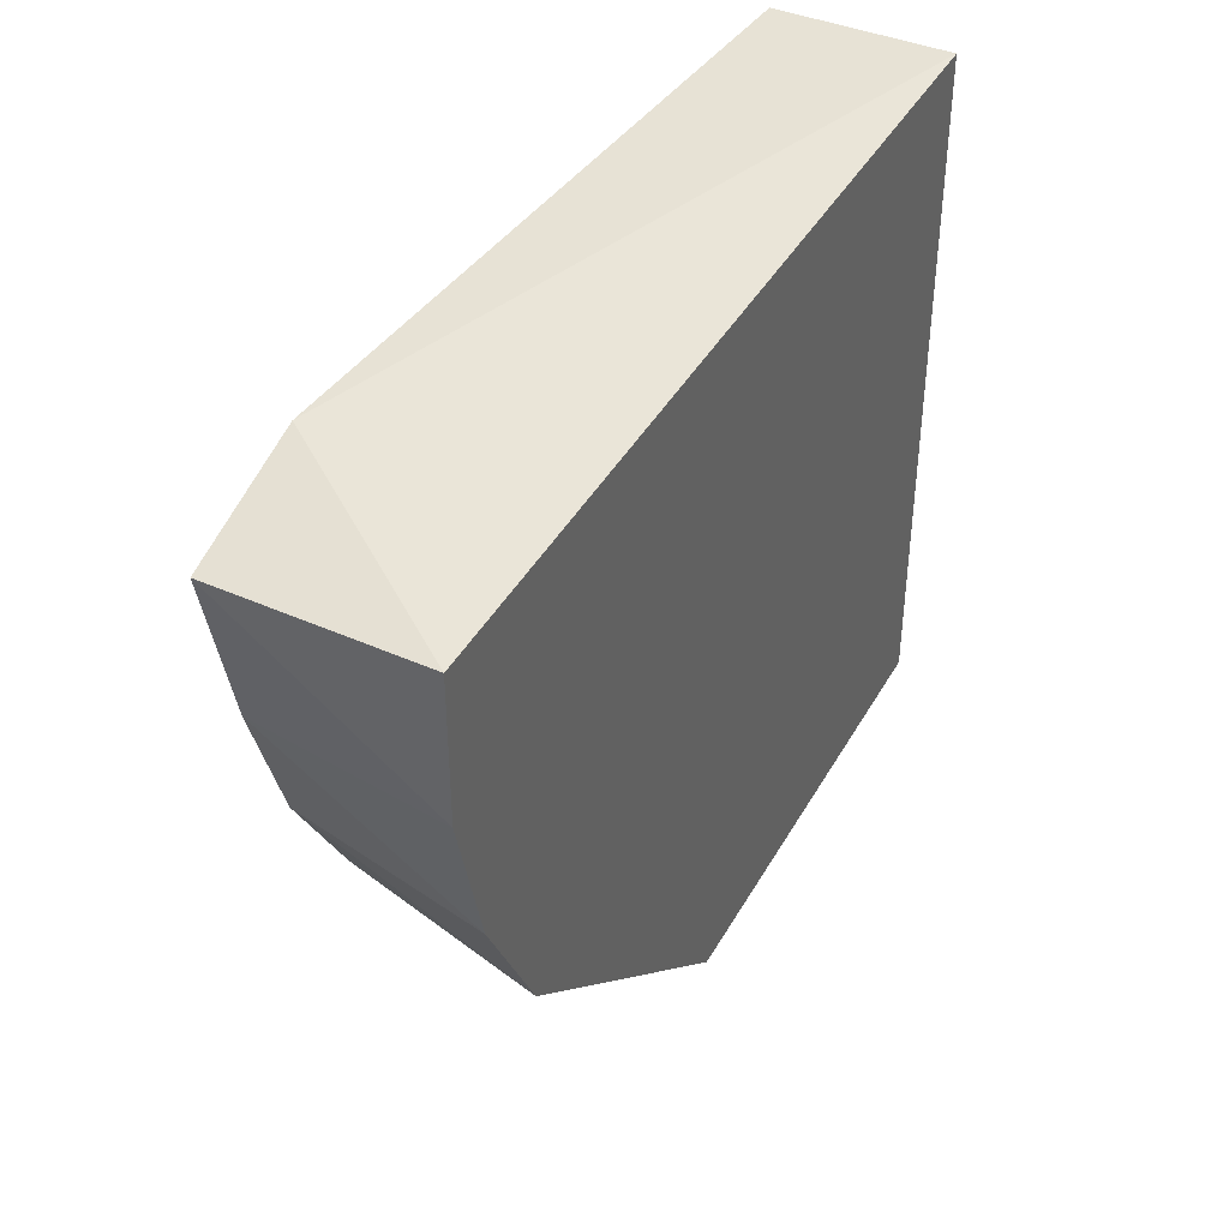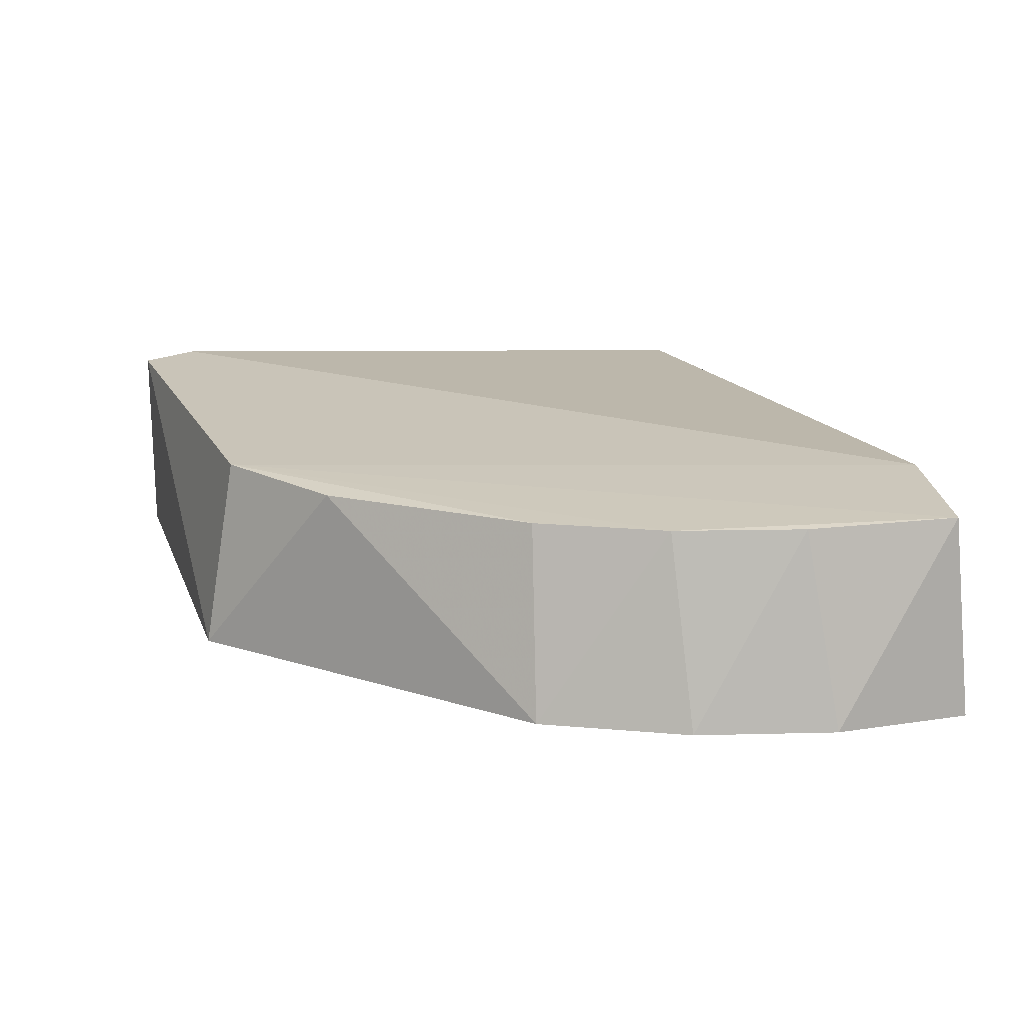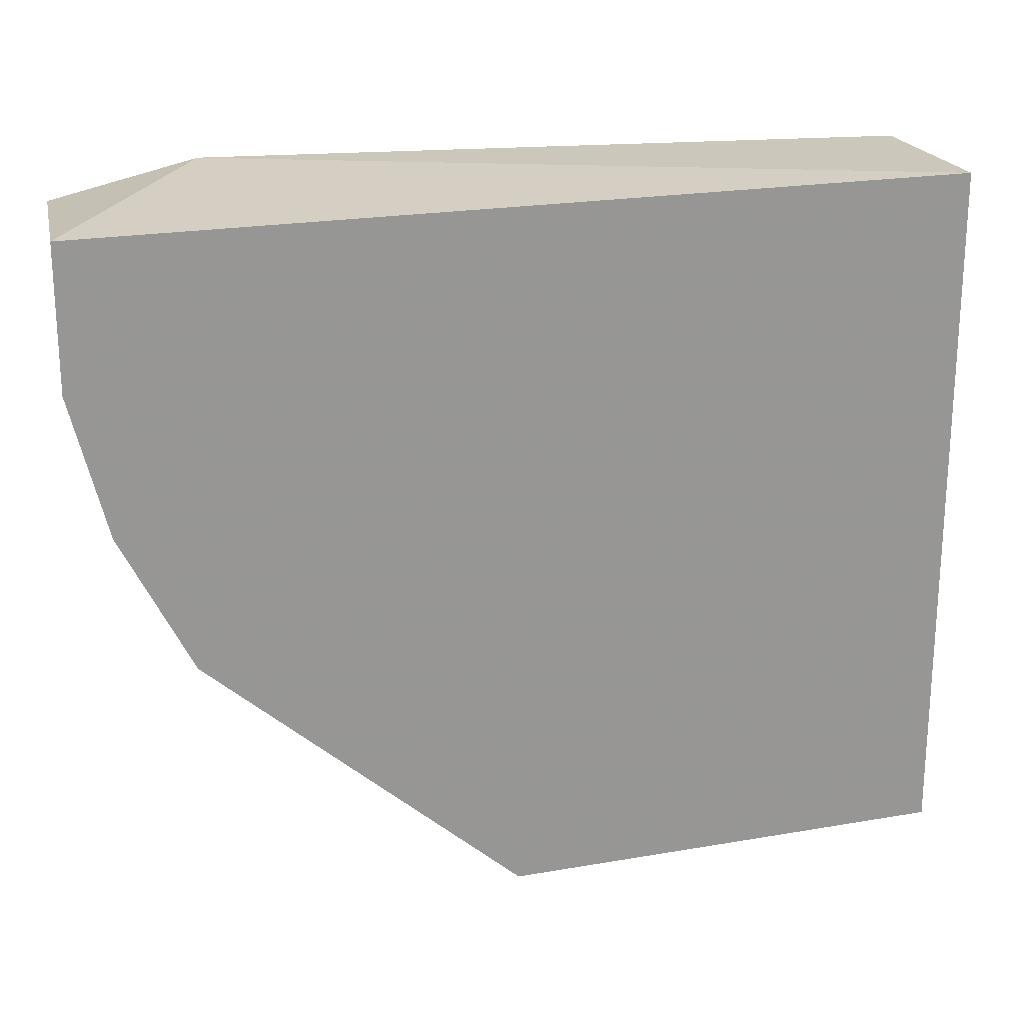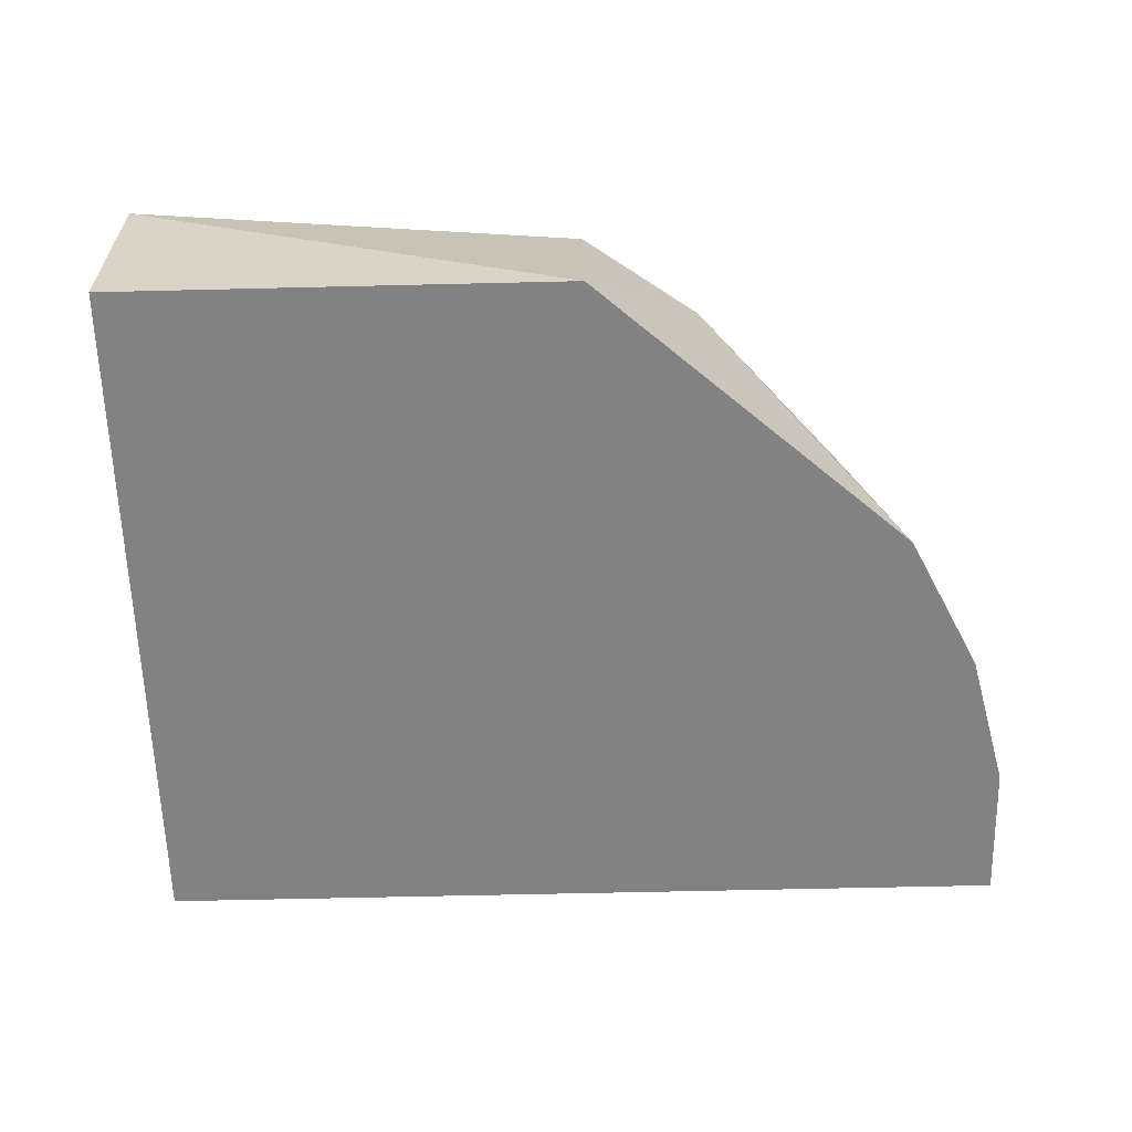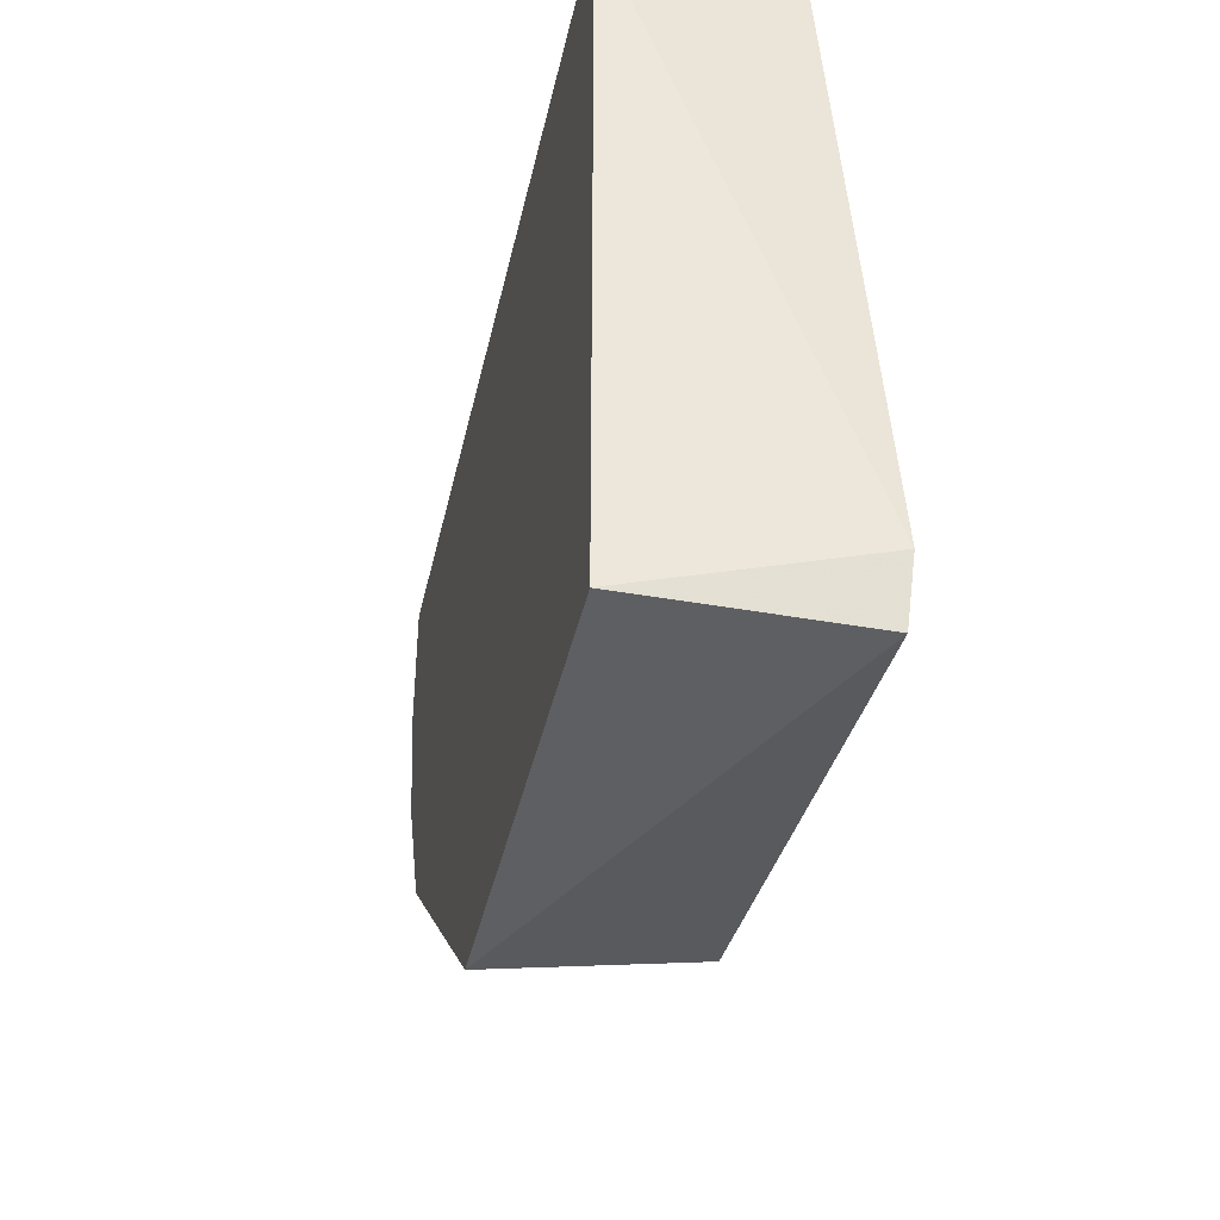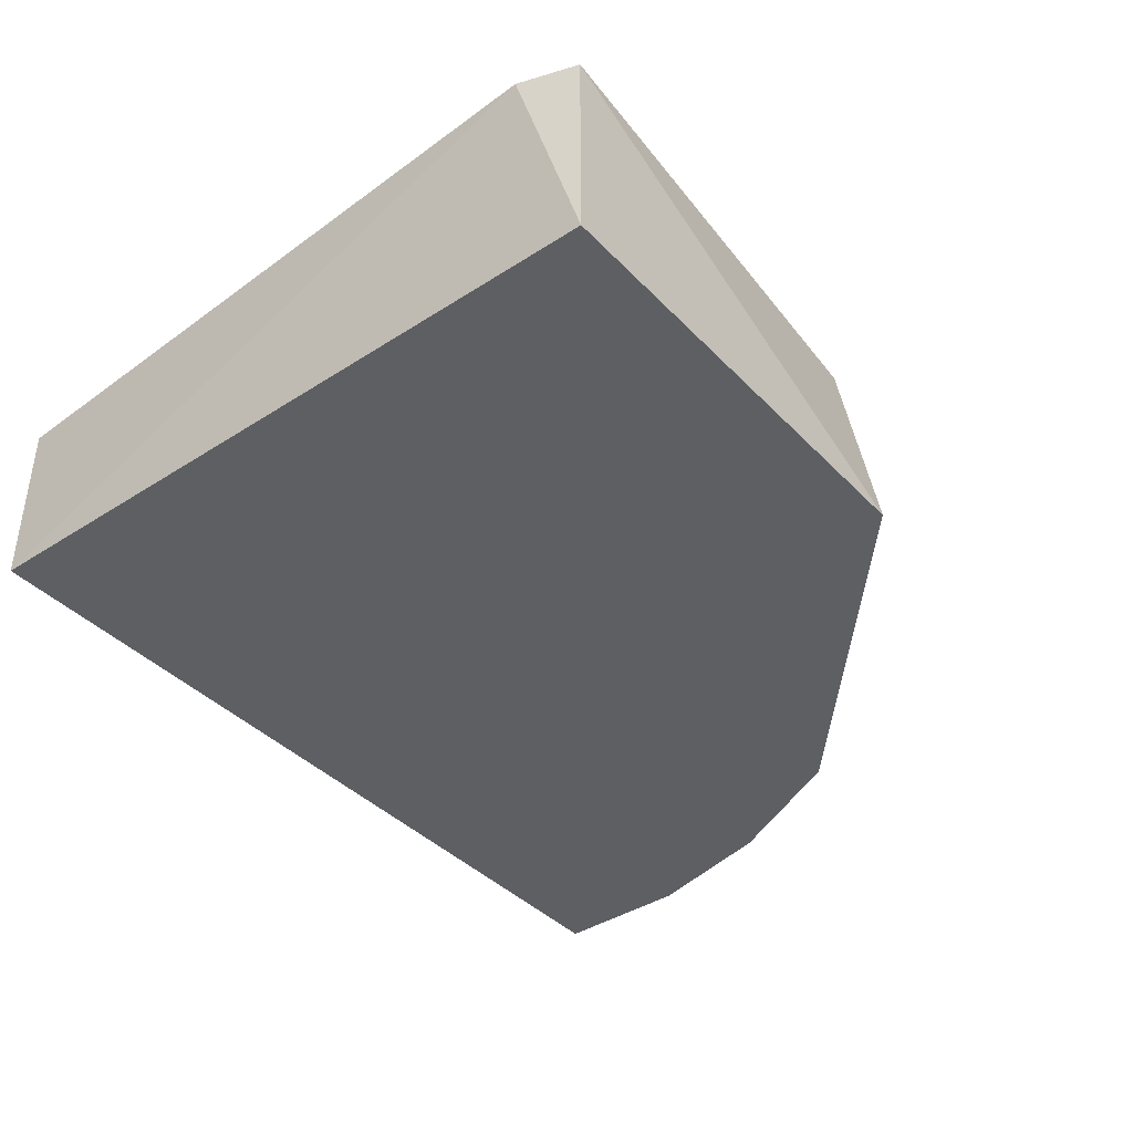
<metadata>
{"format":"obj","ext":"obj","renderer":"f3d","projection":"perspective","resolution":1024,"background":"white","views":[{"elev":41.3,"azim":-62.9,"up":"+Z"},{"elev":18.3,"azim":-106.8,"up":"+Y"},{"elev":21.8,"azim":-17.0,"up":"+Z"},{"elev":-60.9,"azim":-178.6,"up":"+Y"},{"elev":-40.4,"azim":77.6,"up":"+Z"},{"elev":-39.9,"azim":128.6,"up":"+Y"}]}
</metadata>
<code>
v -0.3491 -0.1598 -0.06824
v -0.2275 -0.2245 -0.2431
v -0.2269 -0.1596 -0.232
v -0.07963 -0.2245 -0.01555
v -0.364 -0.2245 -0.01555
v -0.07421 -0.155 -0.2238
v -0.07963 -0.1676 -0.01555
v -0.07963 -0.2245 -0.2431
v -0.3109 -0.1548 -0.01055
v -0.3299 -0.2245 -0.152
v -0.07963 -0.1563 -0.2431
v -0.3142 -0.1612 -0.1487
v -0.3582 -0.1577 -0.02024
v -0.3526 -0.2245 -0.1066
v -0.2648 -0.1617 -0.2058
v -0.364 -0.2245 -0.06107
v -0.3361 -0.1606 -0.1095
f 14 1 17
f 2 4 5
f 4 6 7
f 4 2 8
f 6 4 8
f 5 4 9
f 6 3 9
f 4 7 9
f 7 6 9
f 2 5 10
f 2 3 11
f 3 6 11
f 8 2 11
f 6 8 11
f 9 3 13
f 5 9 13
f 10 5 14
f 3 2 15
f 2 10 15
f 12 3 15
f 10 12 15
f 13 1 16
f 5 13 16
f 14 5 16
f 1 14 16
f 3 12 17
f 12 10 17
f 1 13 17
f 13 3 17
f 10 14 17

</code>
